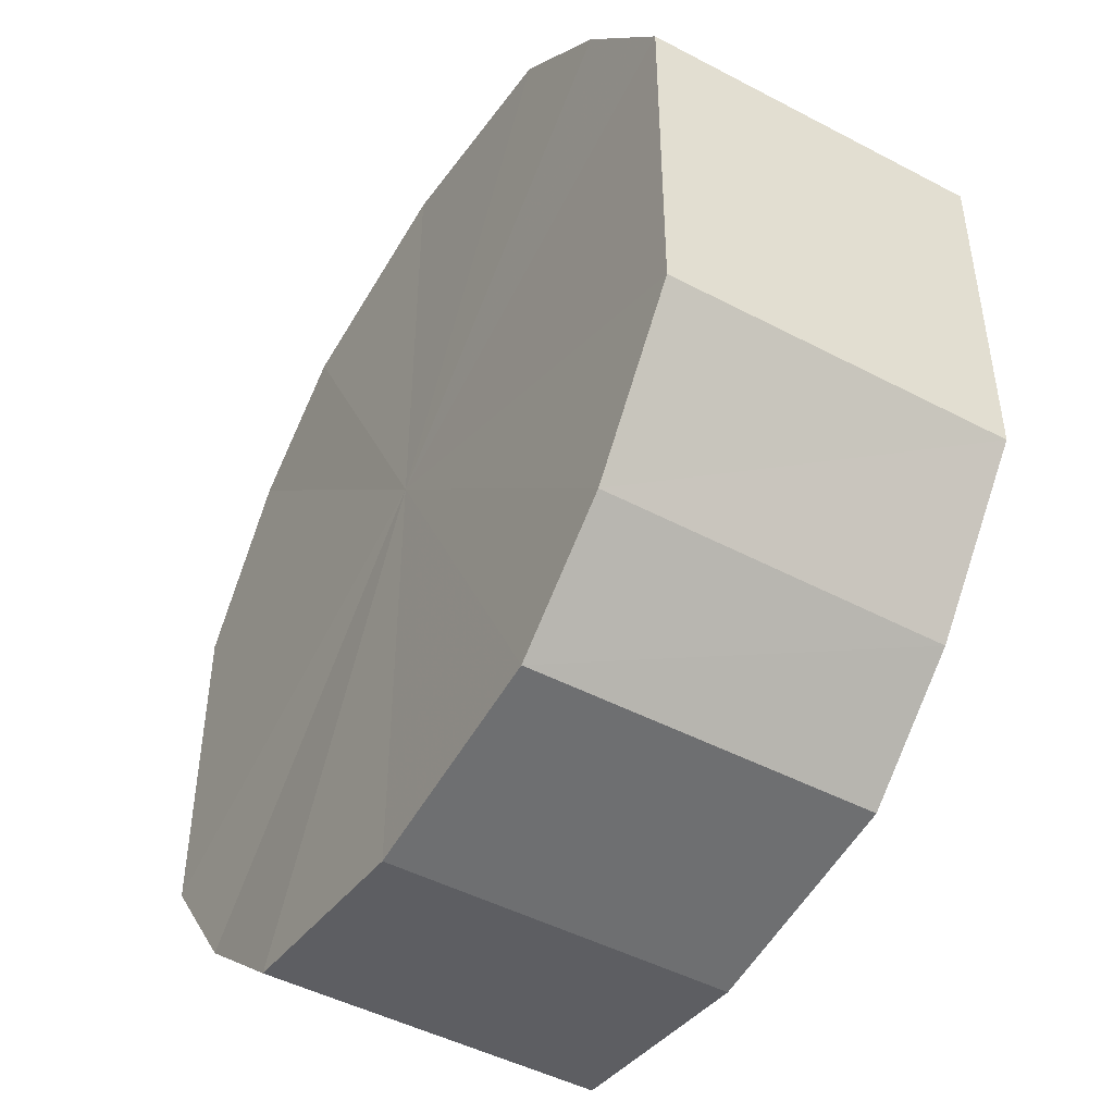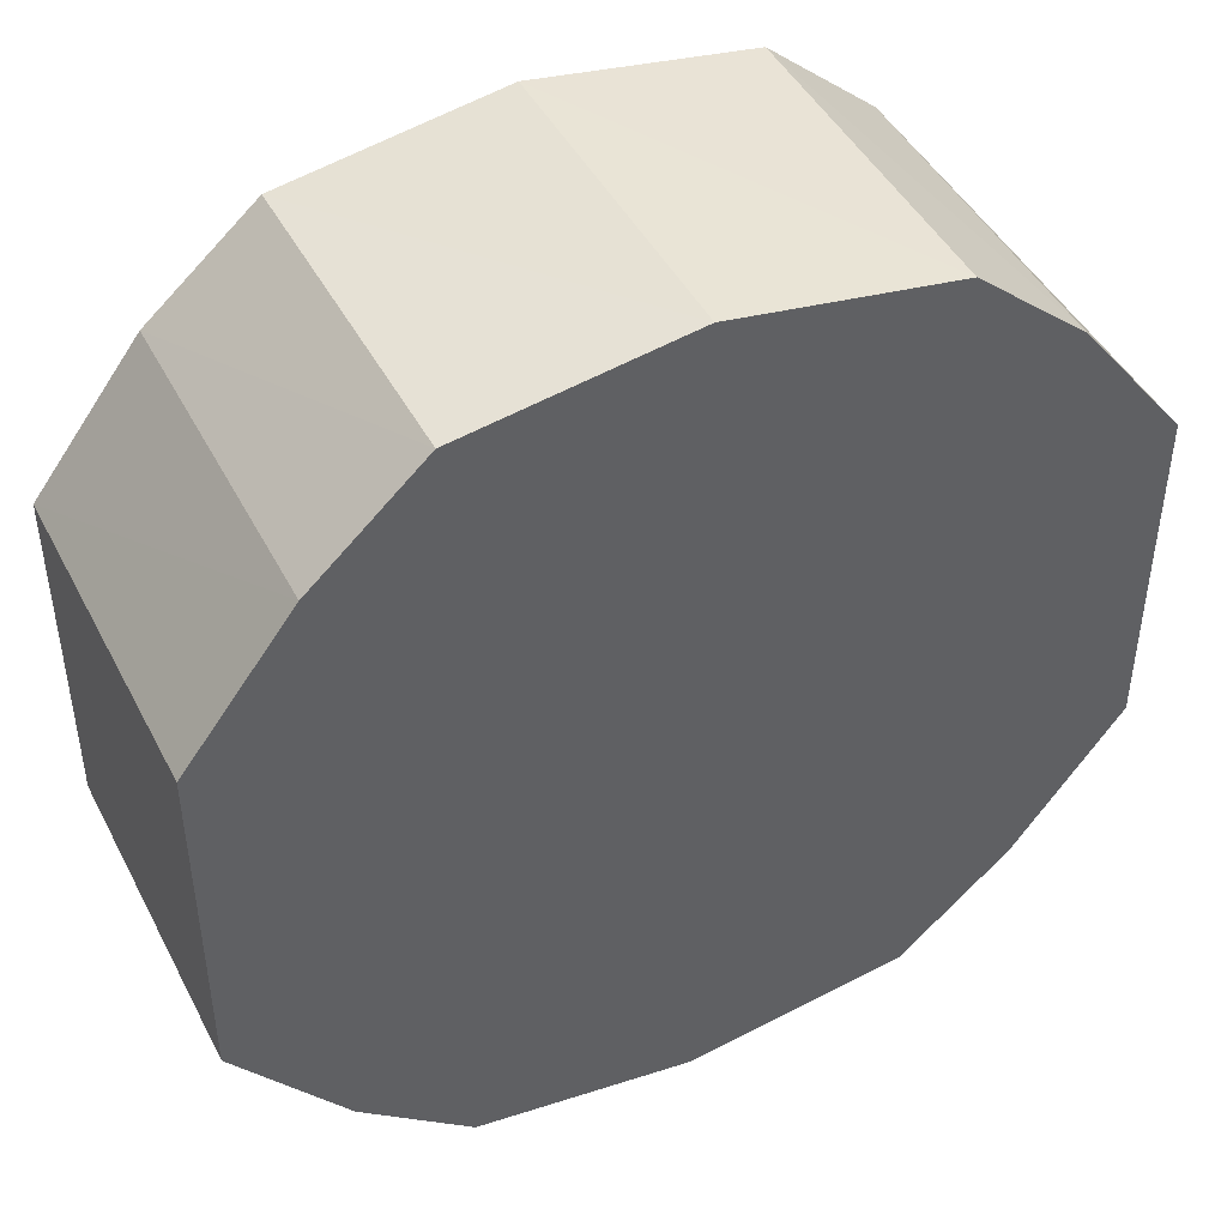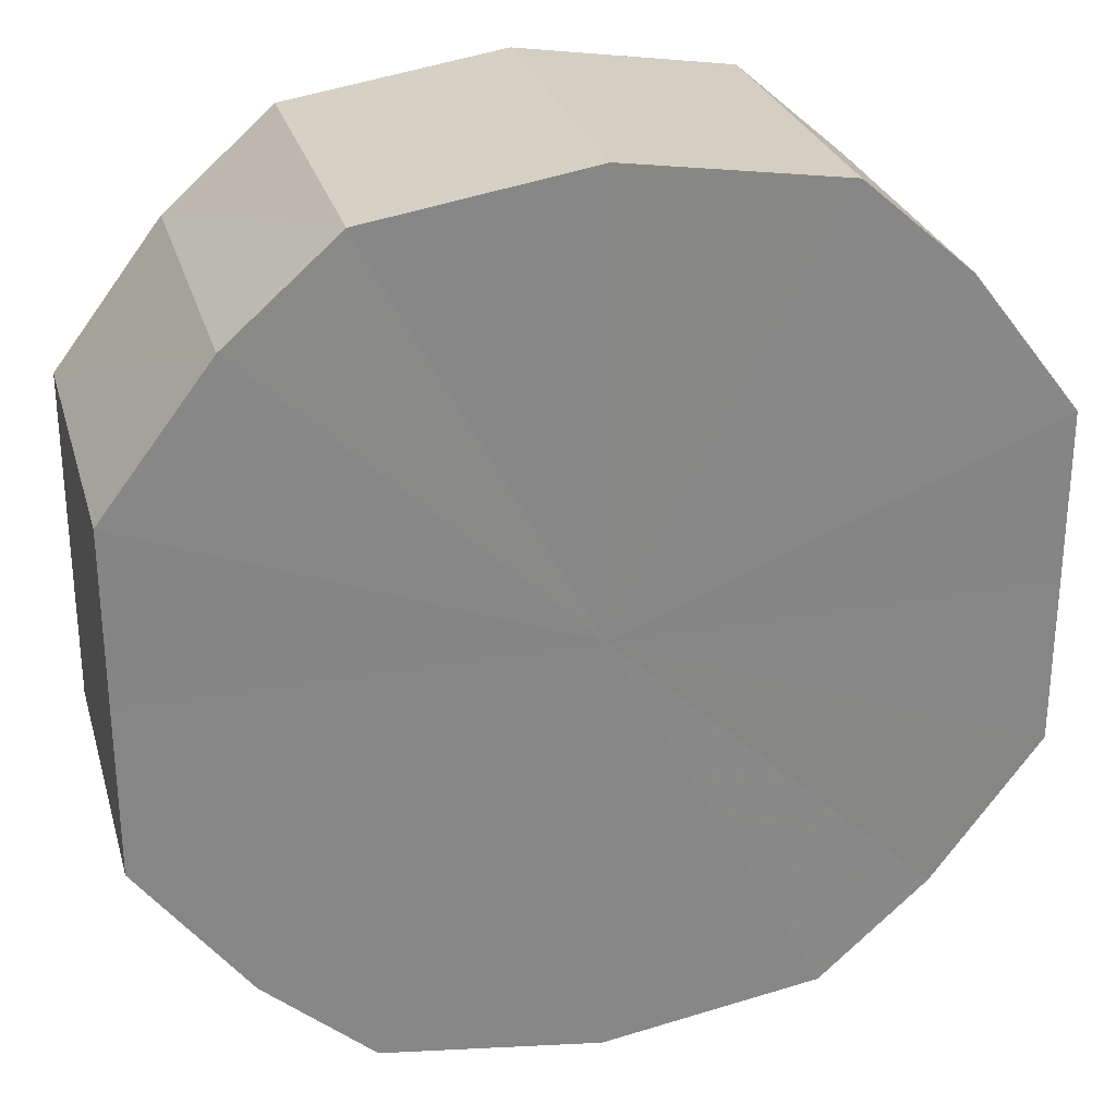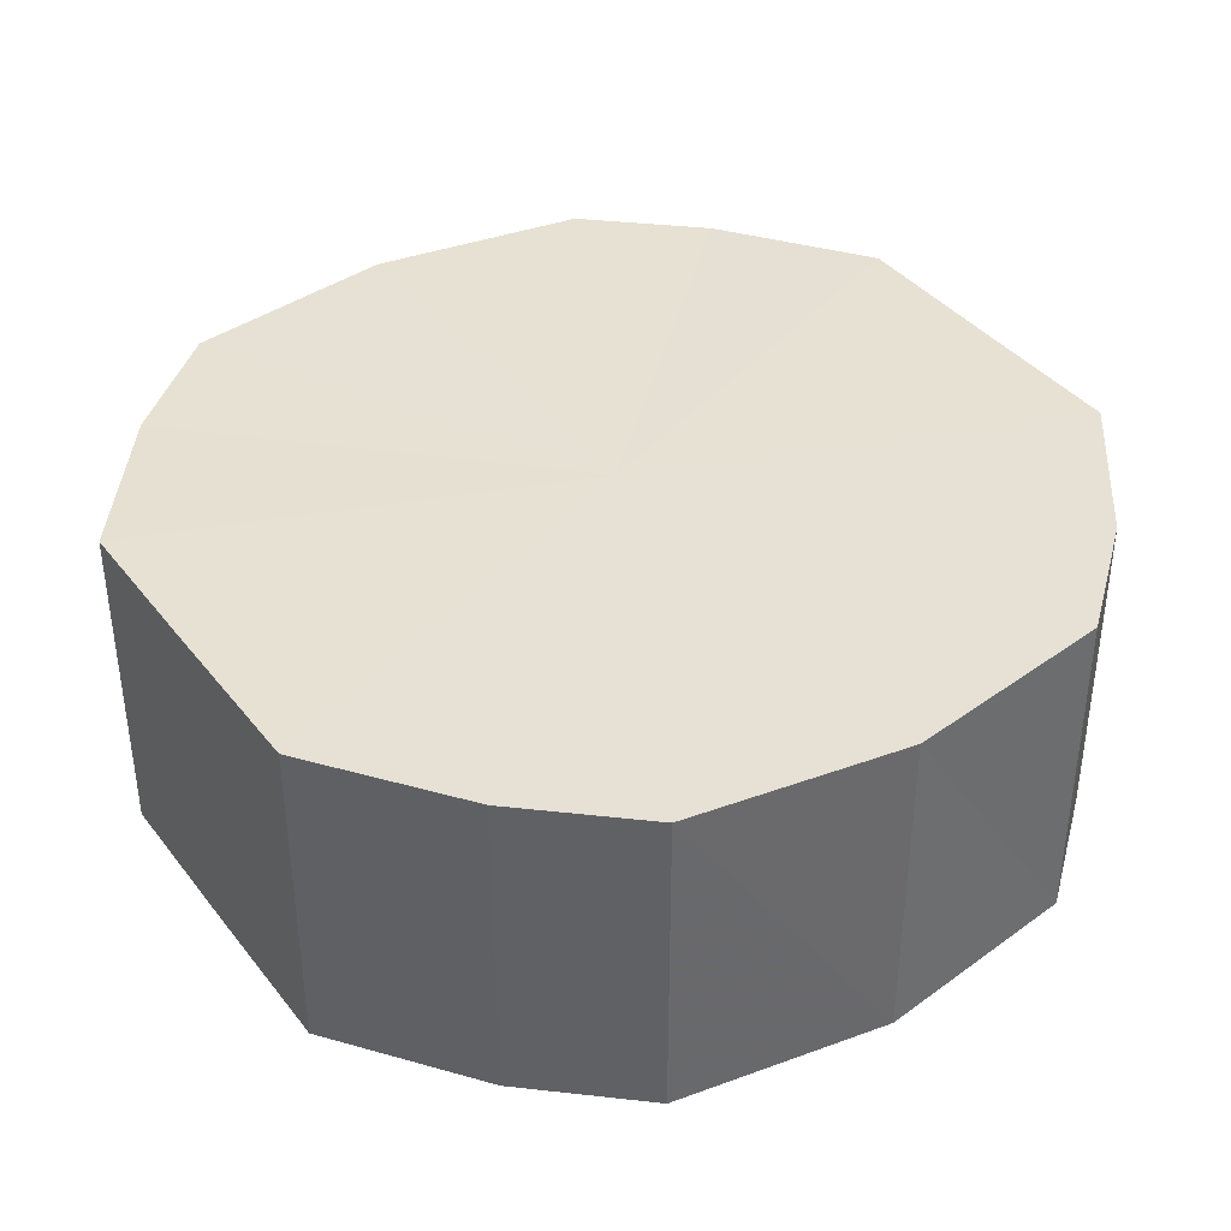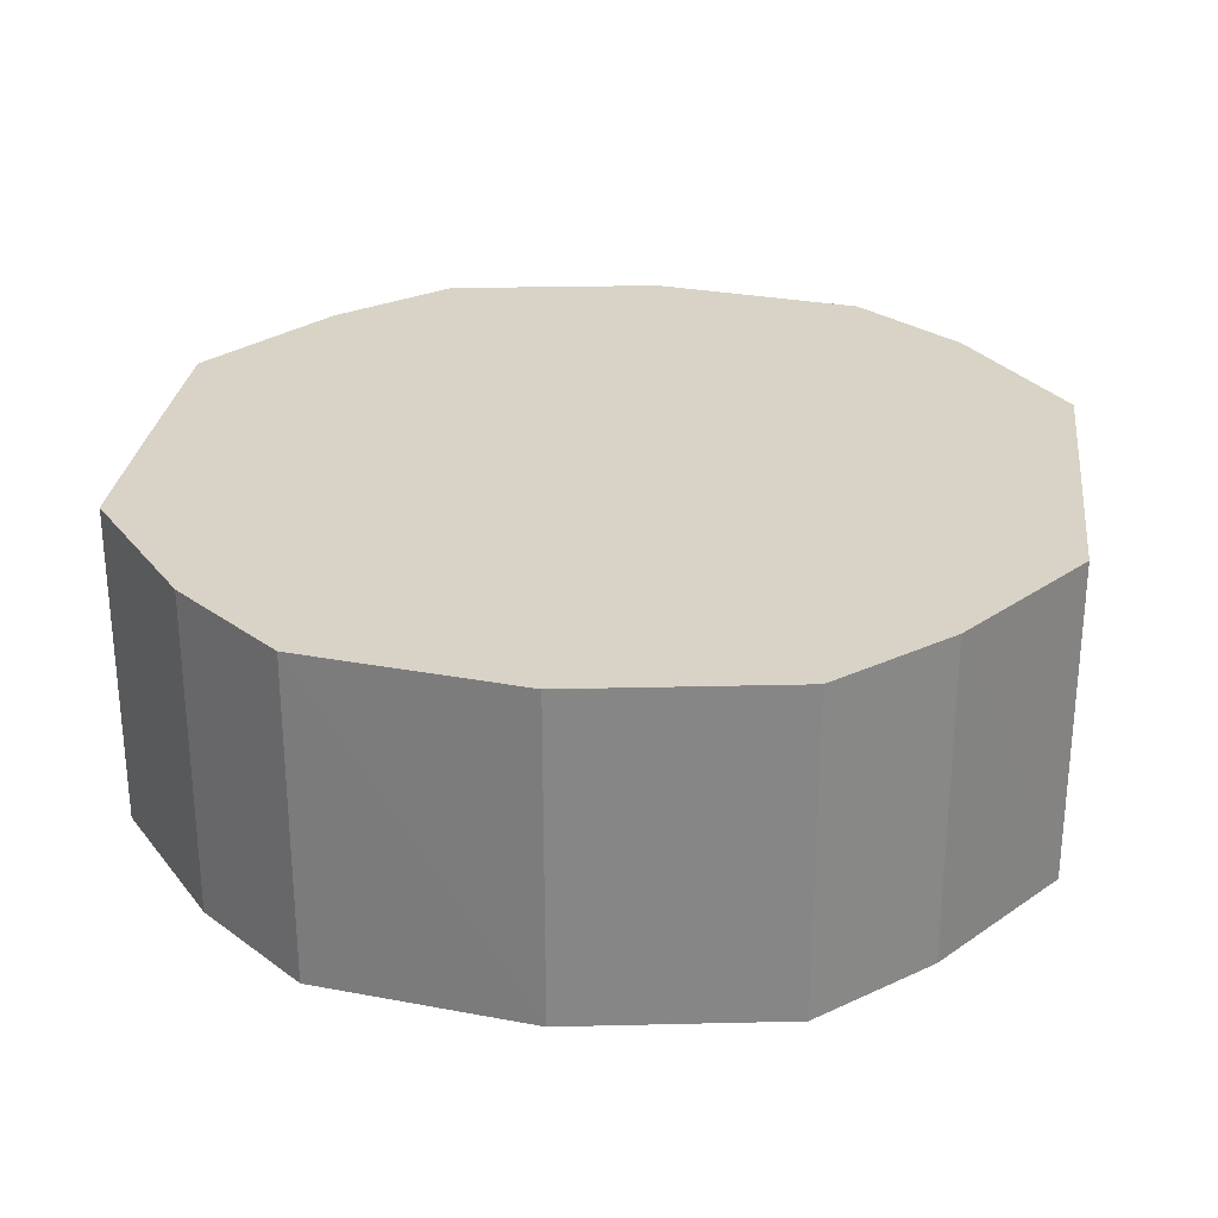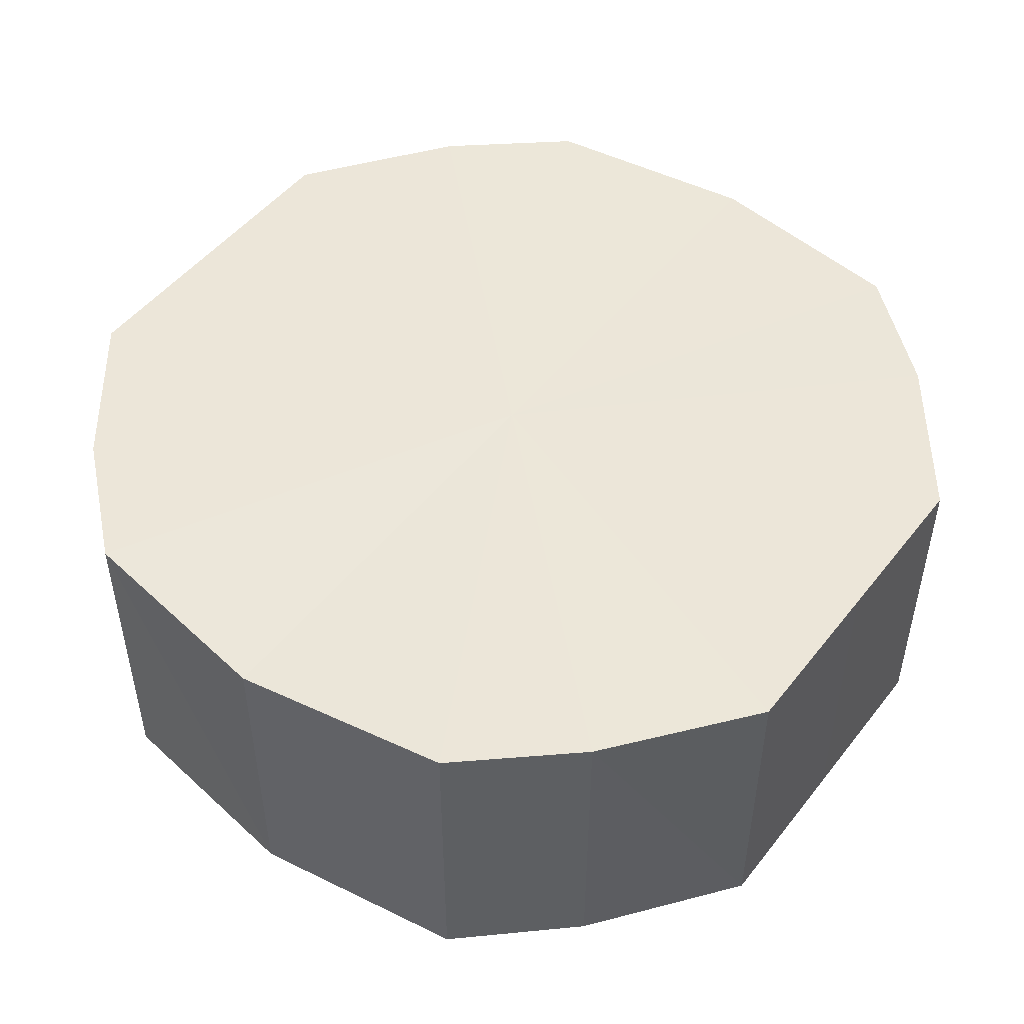
<metadata>
{"format":"obj","ext":"obj","renderer":"f3d","projection":"perspective","resolution":1024,"background":"white","views":[{"elev":-46.8,"azim":59.0,"up":"+Z"},{"elev":45.6,"azim":-26.3,"up":"+Z"},{"elev":27.7,"azim":164.7,"up":"+Z"},{"elev":38.9,"azim":-33.5,"up":"+Y"},{"elev":28.0,"azim":6.8,"up":"+Y"},{"elev":49.2,"azim":-143.4,"up":"+Y"}]}
</metadata>
<code>
o 27845
v 2242 1867 7.267
v 2242 1867 7.282
v 2242 1867 7.267
v 2242 1867 7.296
v 2242 1867 7.282
v 2242 1867 7.251
v 2242 1867 7.251
v 2242 1867 7.304
v 2242 1867 7.296
v 2242 1867 7.238
v 2242 1867 7.238
v 2242 1867 7.307
v 2242 1867 7.304
v 2242 1867 7.229
v 2242 1867 7.229
v 2242 1867 7.304
v 2242 1867 7.307
v 2242 1867 7.226
v 2242 1867 7.226
v 2242 1867 7.296
v 2242 1867 7.304
v 2242 1867 7.229
v 2242 1867 7.229
v 2242 1867 7.282
v 2242 1867 7.296
v 2242 1867 7.238
v 2242 1867 7.238
v 2242 1867 7.267
v 2242 1867 7.282
v 2242 1867 7.251
v 2242 1867 7.251
v 2242 1867 7.267
v 2242 1867 7.267
v 2242 1867 7.282
v 2242 1867 7.282
v 2242 1867 7.296
v 2242 1867 7.296
v 2242 1867 7.251
v 2242 1867 7.267
v 2242 1867 7.238
v 2242 1867 7.251
v 2242 1867 7.304
v 2242 1867 7.304
v 2242 1867 7.229
v 2242 1867 7.238
v 2242 1867 7.226
v 2242 1867 7.229
v 2242 1867 7.307
v 2242 1867 7.307
v 2242 1867 7.229
v 2242 1867 7.226
v 2242 1867 7.238
v 2242 1867 7.229
v 2242 1867 7.304
v 2242 1867 7.304
v 2242 1867 7.251
v 2242 1867 7.238
v 2242 1867 7.267
v 2242 1867 7.251
v 2242 1867 7.296
v 2242 1867 7.296
v 2242 1867 7.282
v 2242 1867 7.267
v 2242 1867 7.282
v 2242 1867 7.267
v 2242 1867 7.282
v 2242 1867 7.267
v 2242 1867 7.296
v 2242 1867 7.251
v 2242 1867 7.304
v 2242 1867 7.238
v 2242 1867 7.307
v 2242 1867 7.229
v 2242 1867 7.304
v 2242 1867 7.226
v 2242 1867 7.296
v 2242 1867 7.229
v 2242 1867 7.282
v 2242 1867 7.238
v 2242 1867 7.267
v 2242 1867 7.251
v 2242 1867 7.267
v 2242 1867 7.267
v 2242 1867 7.282
v 2242 1867 7.251
v 2242 1867 7.296
v 2242 1867 7.238
v 2242 1867 7.304
v 2242 1867 7.229
v 2242 1867 7.307
v 2242 1867 7.226
v 2242 1867 7.304
v 2242 1867 7.229
v 2242 1867 7.296
v 2242 1867 7.238
v 2242 1867 7.282
v 2242 1867 7.251
v 2242 1867 7.267
f 1 2 3
f 2 4 5
f 6 1 7
f 4 8 9
f 10 6 11
f 8 12 13
f 14 10 15
f 12 16 17
f 18 14 19
f 16 20 21
f 22 18 23
f 20 24 25
f 26 22 27
f 24 28 29
f 30 26 31
f 28 30 32
f 33 34 35
f 35 36 37
f 38 39 33
f 40 41 38
f 37 42 43
f 44 45 40
f 46 47 44
f 43 48 49
f 50 51 46
f 52 53 50
f 49 54 55
f 56 57 52
f 58 59 56
f 55 60 61
f 62 63 58
f 61 64 62
f 65 66 67
f 65 68 66
f 65 67 69
f 65 70 68
f 65 69 71
f 65 72 70
f 65 71 73
f 65 74 72
f 65 73 75
f 65 76 74
f 65 75 77
f 65 78 76
f 65 77 79
f 65 80 78
f 65 79 81
f 65 81 80
f 82 83 84
f 82 85 83
f 82 84 86
f 82 87 85
f 82 86 88
f 82 89 87
f 82 88 90
f 82 91 89
f 82 90 92
f 82 93 91
f 82 92 94
f 82 95 93
f 82 94 96
f 82 97 95
f 82 96 98
f 82 98 97

</code>
